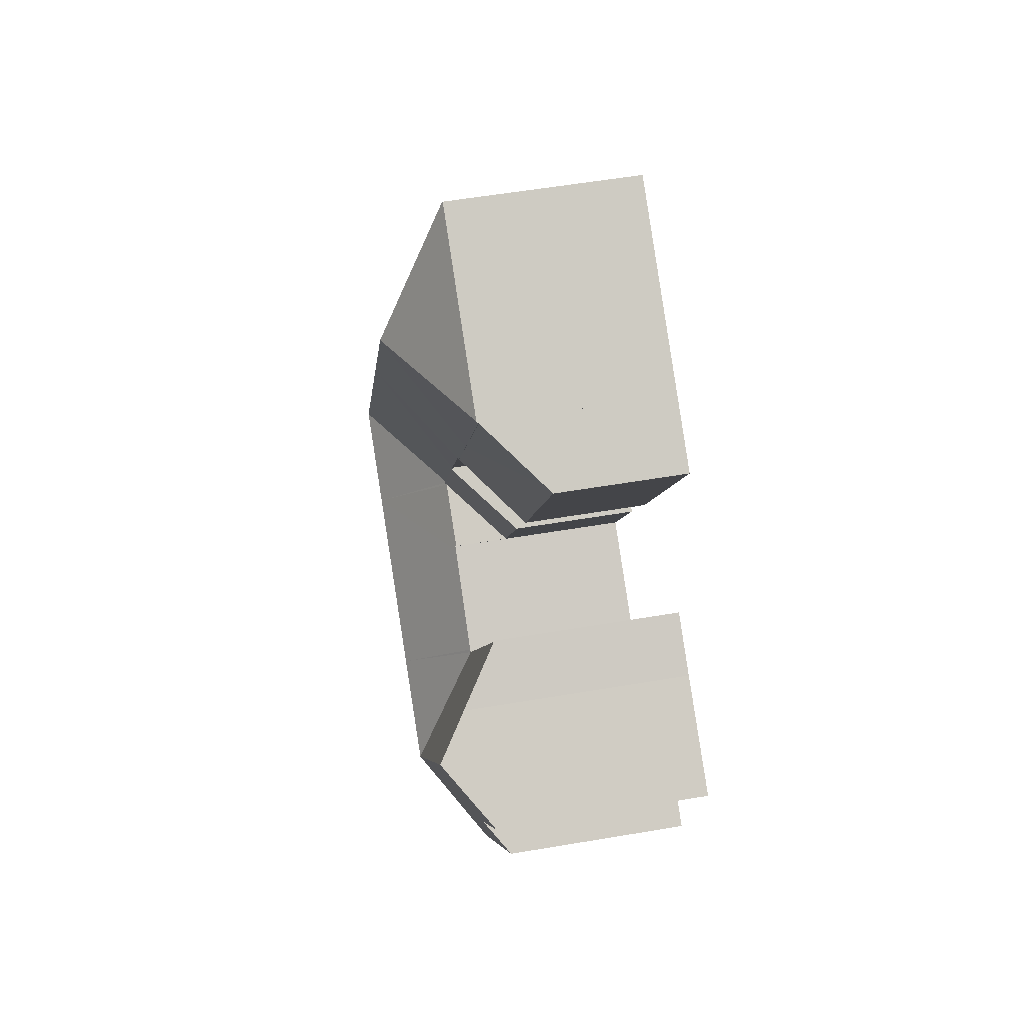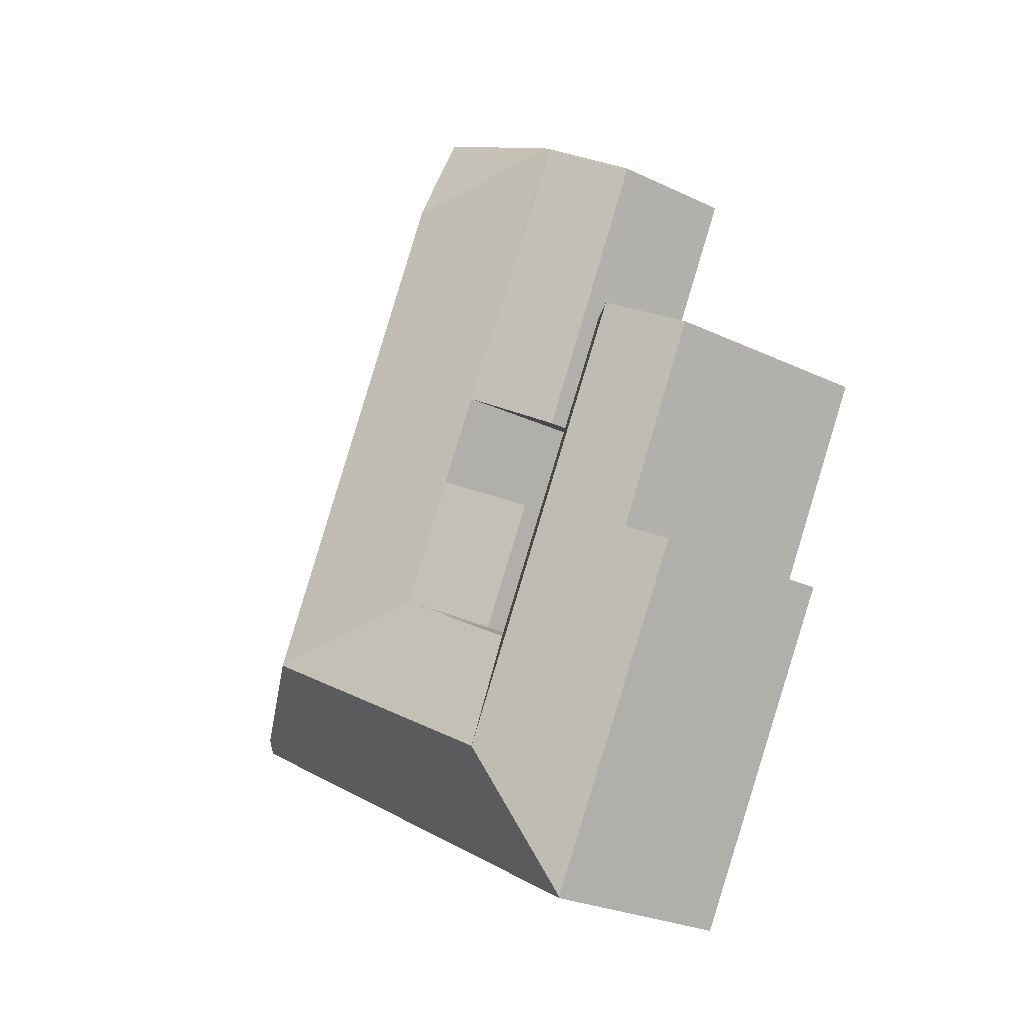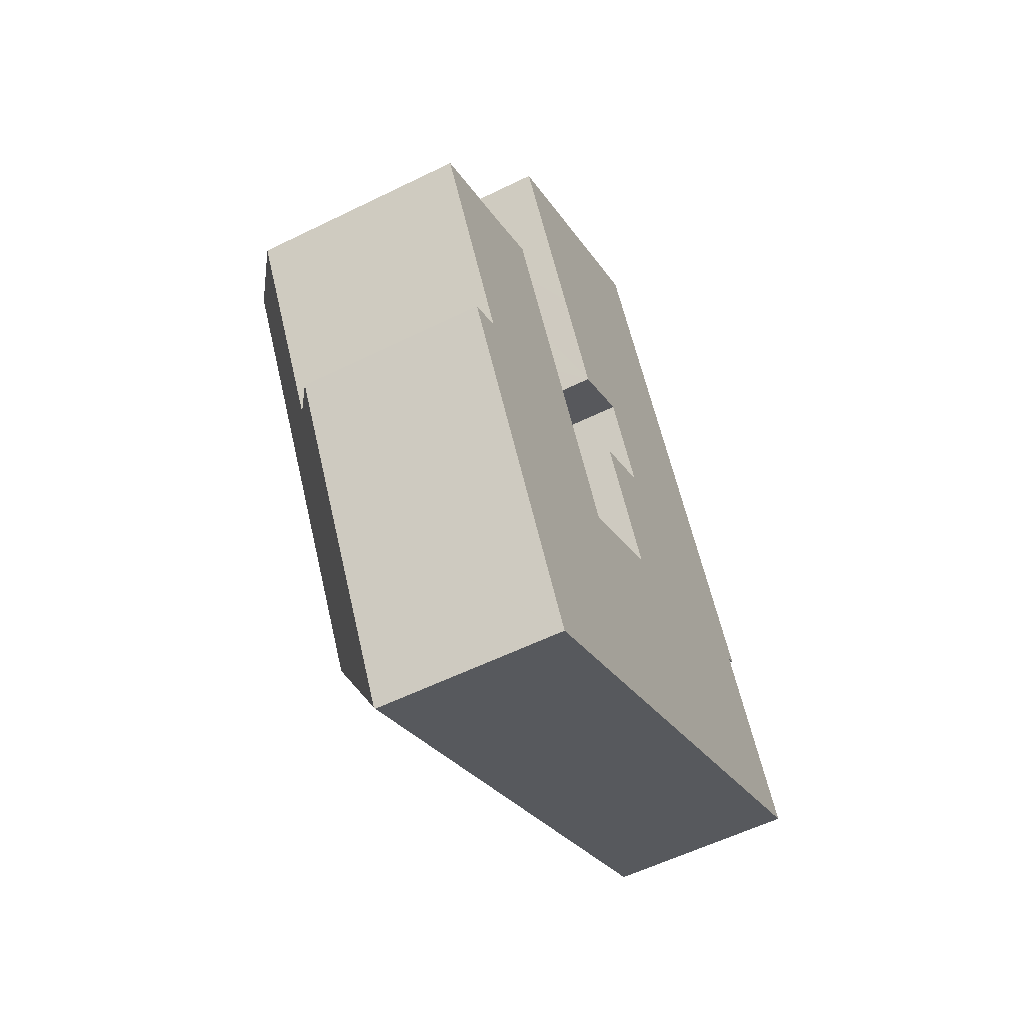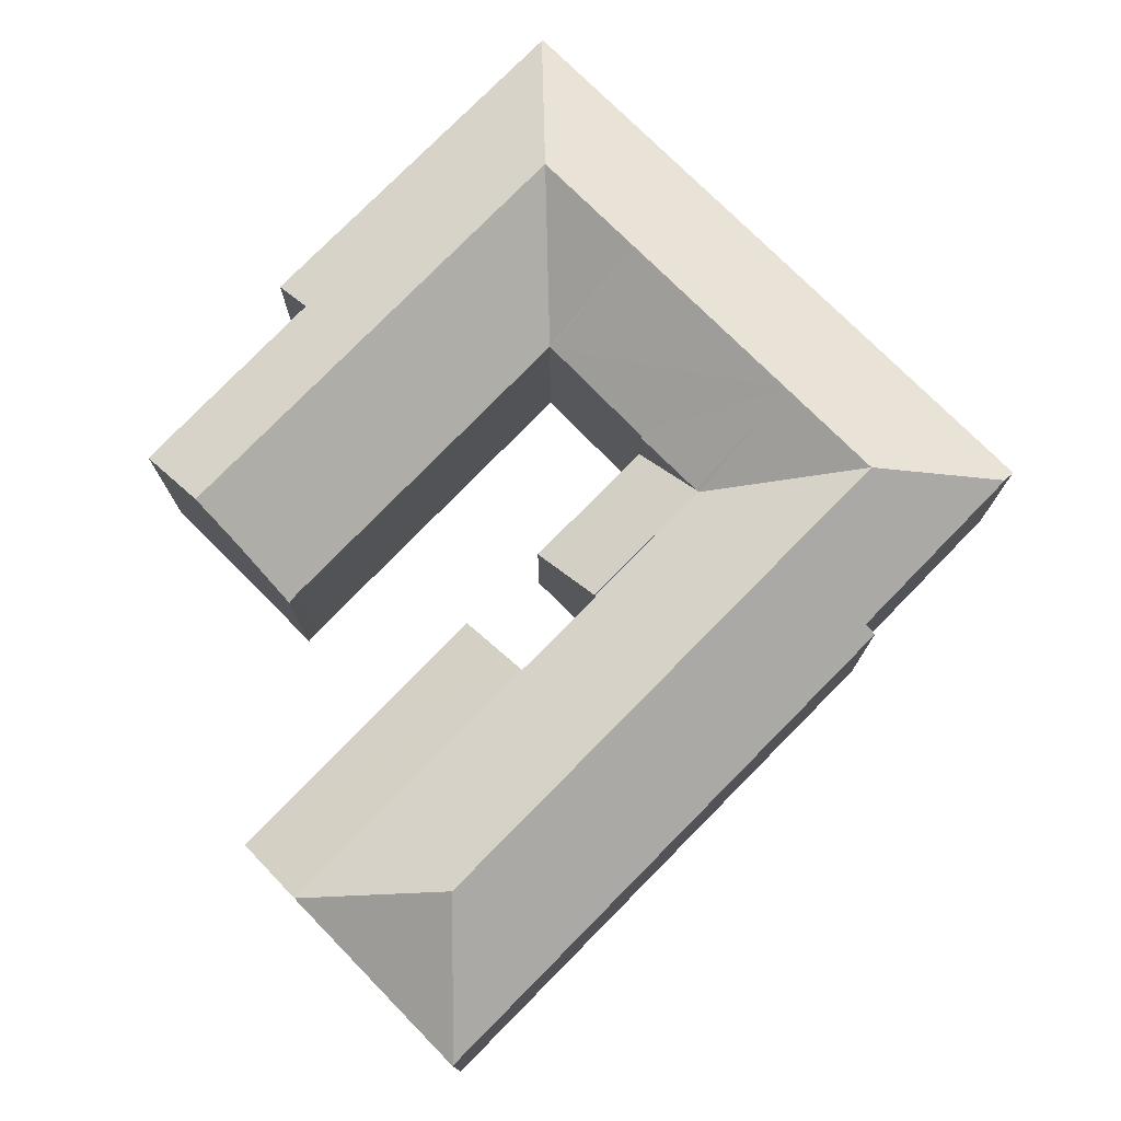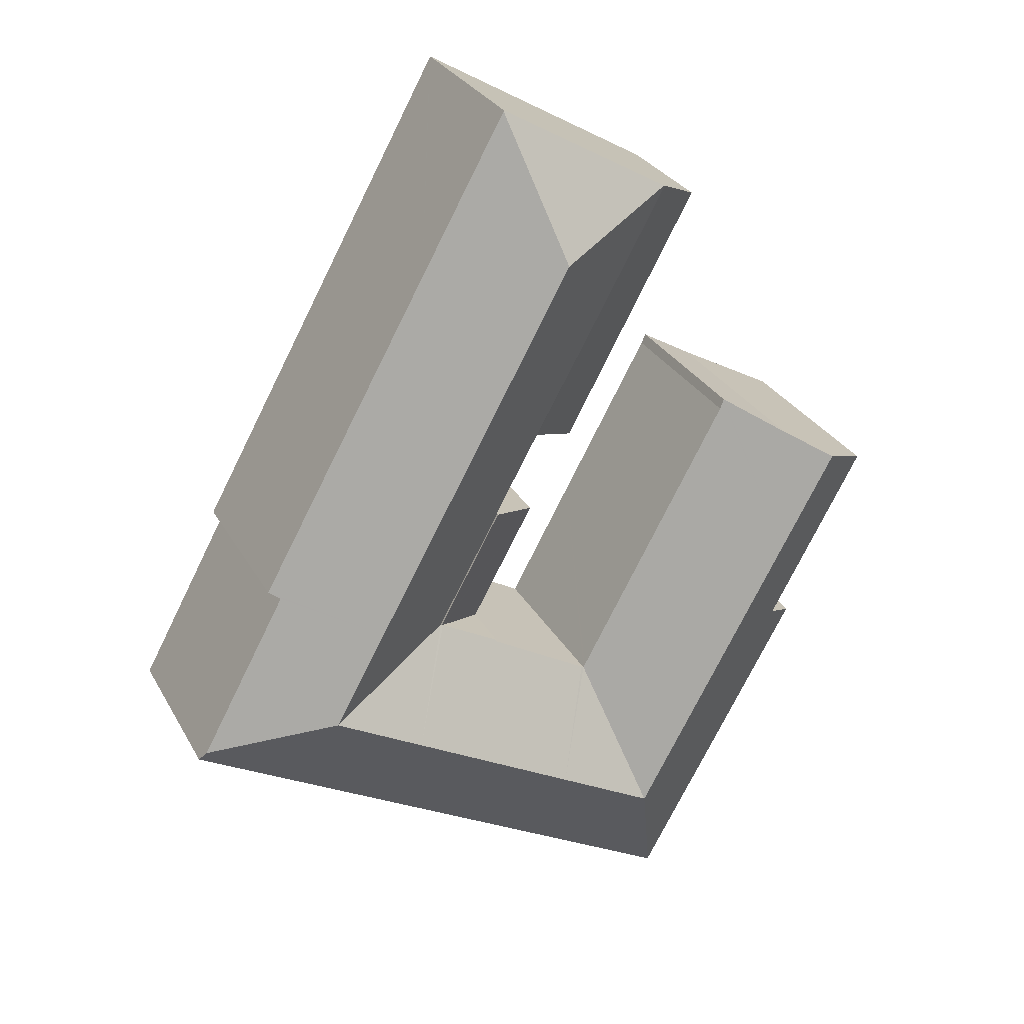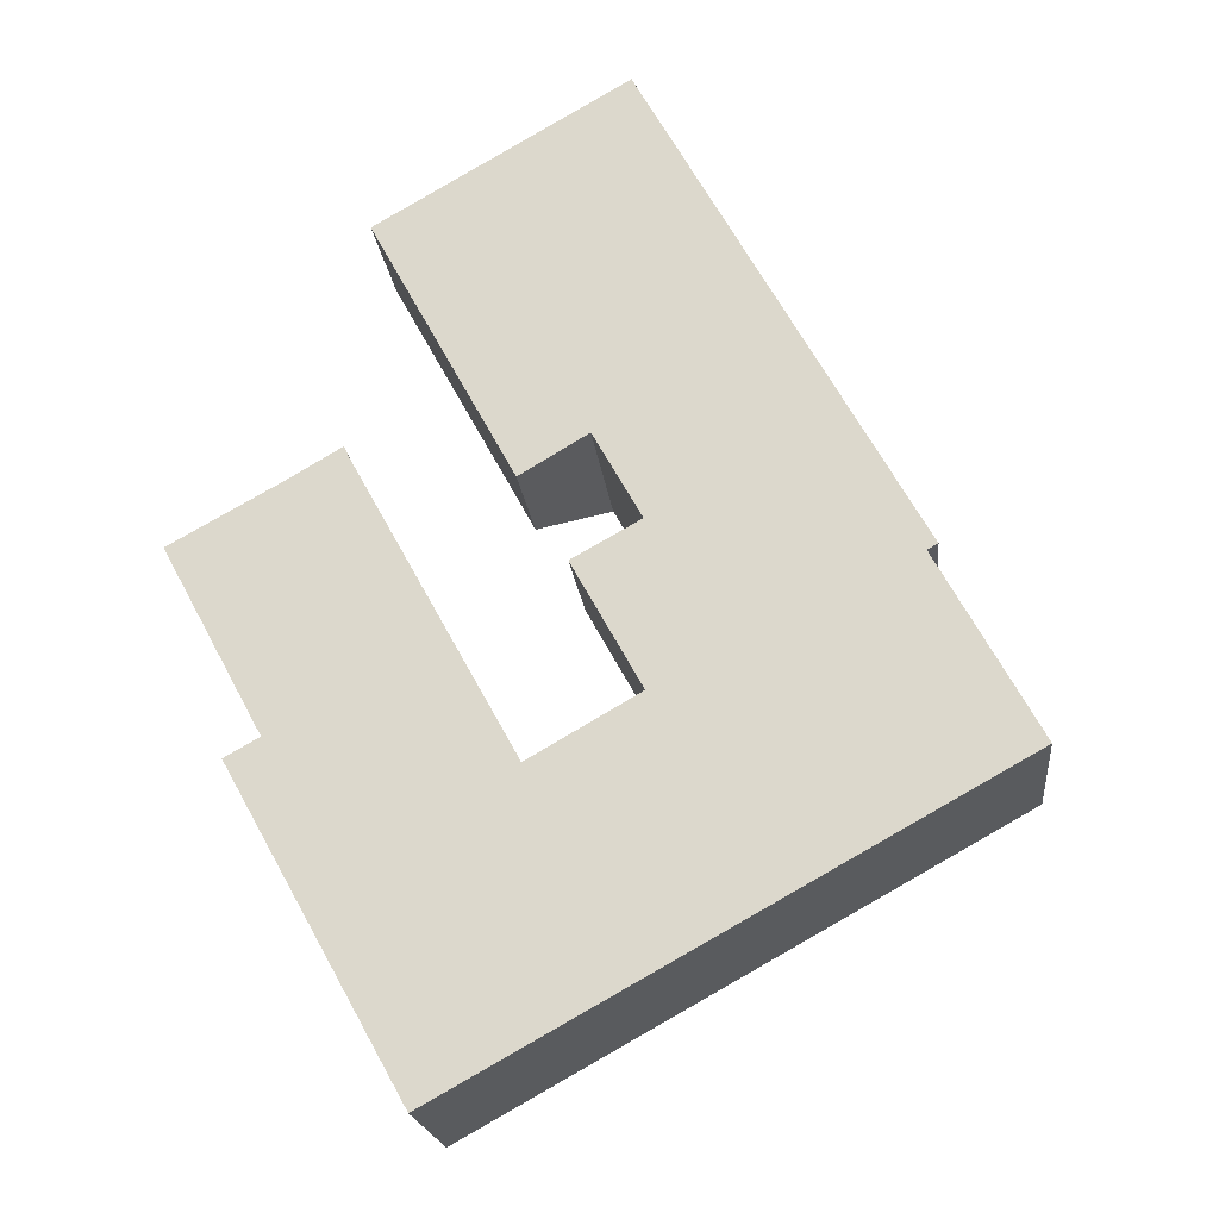
<metadata>
{"format":"obj","ext":"obj","renderer":"f3d","projection":"perspective","resolution":1024,"background":"white","views":[{"elev":56.3,"azim":-100.1,"up":"+Z"},{"elev":-26.1,"azim":-127.0,"up":"+Z"},{"elev":-56.5,"azim":-62.7,"up":"+Z"},{"elev":77.3,"azim":15.6,"up":"+Y"},{"elev":28.8,"azim":156.0,"up":"+Z"},{"elev":-20.0,"azim":6.2,"up":"+Z"}]}
</metadata>
<code>
v  5.219 11.26 2.898
v  3.146 12.79 1.642
v  3.101 12.79 1.722
v  5.864 12.79 -3.293
v  7.93 9.267 4.498
v  7.953 9.27 4.446
v  8.148 9.297 4.003
v  10.6 9.302 -0.466
v  8.027 12.79 -7.219
v  12.76 9.307 -4.396
v  11.16 12.79 -12.91
v  15.97 9.313 -10.25
v  13.79 12.79 -17.68
v  16.04 9.314 -10.38
v  18.72 12.79 -14.95
v  16.16 9.32 -10.31
v  27.11 12.79 -10.29
v  21.27 9.222 -7.307
v  24.36 9.228 -5.587
v  21.3 9.264 -7.363
v  21.09 9.266 -7.48
v  23.67 12.79 -12.2
v  24.48 9.222 -5.523
v  31.67 12.79 -7.767
v  16.28 9.216 9.306
v  18.95 9.271 4.633
v  18.89 9.212 4.596
v  12.02 9.291 17.22
v  11.94 9.222 17.17
v  18.9 12.79 15.32
v  20.78 12.79 11.93
v  23.41 12.79 7.177
v  19 9.272 4.546
v  21.18 9.284 0.633
v  25.57 12.79 3.254
v  21.27 9.285 0.482
v  21.18 9.222 0.437
v  29.03 12.79 -2.999
v  20.82 9.325 22.3
v  20.8 9.291 22.34
v  25.16 9.313 14.48
v  27.77 9.307 9.782
v  29.95 9.301 5.864
v  33.49 9.292 -0.524
v  33.89 9.291 -1.235
v  33.36 9.692 -1.497
v  37.84 9.724 -9.696
v  11.56 9.339 -24.95
v  21.3 9.288 -19.63
v  11.6 9.288 -25.02
v  26.23 9.288 -16.9
v  29.7 9.288 -14.97
v  32.46 9.288 -13.44
v  38.16 9.288 -10.28
v  0.079 10.55 -0.147
v  0 10.55 6.458e-16
v  2.774 10.52 -5.138
v  4.789 10.49 -8.87
v  3.268 9.286 -10.06
v  3.122 9.285 -9.797
v  6.346 9.306 -15.58
v  0 0 0
v  5.219 -1.775e-16 2.898
v  3.101 -1.054e-16 1.722
v  7.93 -2.754e-16 4.498
v  16.04 6.355e-16 -10.38
v  21.3 4.509e-16 -7.363
v  16.16 6.311e-16 -10.31
v  21.09 4.58e-16 -7.48
v  21.27 4.474e-16 -7.307
v  24.48 3.382e-16 -5.523
v  24.36 3.421e-16 -5.587
v  21.27 -2.951e-17 0.482
v  21.18 -2.676e-17 0.437
v  11.94 -1.051e-15 17.17
v  20.8 -1.368e-15 22.34
v  12.02 -1.054e-15 17.22
v  4.789 5.431e-16 -8.87
v  3.122 5.999e-16 -9.797
v  8.148 -2.451e-16 4.003
v  7.953 -2.722e-16 4.446
v  10.6 2.853e-17 -0.466
v  12.76 2.692e-16 -4.396
v  15.97 6.274e-16 -10.25
v  20.82 -1.365e-15 22.3
v  25.16 -8.869e-16 14.48
v  27.77 -5.99e-16 9.782
v  29.95 -3.591e-16 5.864
v  33.49 3.209e-17 -0.524
v  33.89 7.562e-17 -1.235
v  33.36 9.166e-17 -1.497
v  37.84 5.937e-16 -9.696
v  38.16 6.295e-16 -10.28
v  21.18 -3.876e-17 0.633
v  18.95 -2.837e-16 4.633
v  19 -2.784e-16 4.546
v  18.89 -2.814e-16 4.596
v  16.28 -5.698e-16 9.306
v  11.6 1.532e-15 -25.02
v  11.56 1.528e-15 -24.95
v  6.346 9.542e-16 -15.58
v  3.268 6.159e-16 -10.06
v  0.079 9.001e-18 -0.147
v  2.774 3.146e-16 -5.138
v  32.46 8.232e-16 -13.44
v  29.7 9.168e-16 -14.97
v  26.23 1.035e-15 -16.9
v  21.3 1.202e-15 -19.63
v  17.98 6.343 -1.349
v  21.27 6.352 -7.307
v  24.48 9.334 -5.523
v  21.18 9.319 0.437
v  17.98 8.26e-17 -1.349
v  13.08 6.3 7.437
v  15.67 6.294 2.674
v  8.793 6.334 15.34
v  9.107 6.62 15.52
v  16.28 9.201 9.306
v  11.94 9.197 17.17
v  15.67 -1.637e-16 2.674
v  13.08 -4.554e-16 7.437
v  8.793 -9.39e-16 15.34
v  9.107 -9.502e-16 15.52
g defaultobject
f 1 2 3
f 2 1 4
f 4 1 5
f 4 5 6
f 4 6 7
f 4 7 8
f 4 8 9
f 9 8 10
f 9 10 11
f 11 10 12
f 11 12 13
f 13 12 14
f 15 14 16
f 15 13 14
f 17 18 19
f 18 17 20
f 20 17 21
f 21 17 16
f 16 17 15
f 15 17 22
f 17 19 23
f 17 23 24
f 25 26 27
f 28 25 29
f 25 28 30
f 25 30 31
f 25 31 26
f 26 31 32
f 26 32 33
f 33 32 34
f 34 32 35
f 34 35 36
f 36 23 37
f 23 36 35
f 23 35 38
f 23 38 24
f 39 28 40
f 28 39 30
f 41 30 39
f 30 41 31
f 31 41 42
f 31 42 32
f 32 42 43
f 32 43 35
f 35 43 44
f 35 44 38
f 38 44 45
f 38 45 46
f 38 46 24
f 24 46 47
f 48 49 50
f 49 48 13
f 49 13 15
f 49 15 51
f 51 15 22
f 51 22 52
f 52 22 17
f 52 17 53
f 53 17 24
f 53 24 54
f 54 24 47
f 3 55 56
f 55 3 57
f 57 3 2
f 57 2 4
f 57 4 58
f 58 4 9
f 58 59 60
f 59 58 61
f 61 58 9
f 61 9 11
f 61 11 48
f 48 11 13
f 56 1 3
f 1 56 62
f 1 62 63
f 63 62 64
f 63 5 1
f 5 63 65
f 66 16 14
f 16 66 21
f 21 66 20
f 20 66 67
f 67 66 68
f 67 68 69
f 70 19 18
f 19 70 23
f 23 70 71
f 71 70 72
f 37 73 36
f 73 37 74
f 29 40 28
f 40 29 75
f 40 75 76
f 76 75 77
f 60 78 58
f 78 60 79
f 6 80 7
f 80 6 5
f 80 5 65
f 80 65 81
f 80 8 7
f 8 80 10
f 10 80 82
f 10 82 12
f 12 82 83
f 12 83 14
f 14 83 66
f 66 83 84
f 76 39 40
f 39 76 41
f 41 76 85
f 41 85 86
f 41 86 42
f 42 86 87
f 42 87 43
f 43 87 44
f 44 87 88
f 44 88 89
f 44 89 45
f 45 89 90
f 91 47 46
f 47 91 54
f 54 91 92
f 54 92 93
f 67 18 20
f 18 67 70
f 71 37 23
f 37 71 74
f 73 34 36
f 34 73 33
f 33 73 26
f 26 73 94
f 26 94 95
f 95 94 96
f 97 25 27
f 25 97 29
f 29 97 75
f 75 97 98
f 99 48 50
f 48 99 61
f 61 99 100
f 61 100 101
f 61 101 59
f 59 101 60
f 60 101 79
f 79 101 102
f 55 62 56
f 62 55 57
f 62 57 58
f 62 58 103
f 103 58 78
f 103 78 104
f 95 27 26
f 27 95 97
f 45 91 46
f 91 45 90
f 93 53 54
f 53 93 105
f 53 105 52
f 52 105 51
f 51 105 106
f 51 106 49
f 49 106 107
f 49 107 50
f 50 107 108
f 50 108 99
f 89 91 90
f 86 73 87
f 73 86 94
f 94 86 96
f 96 86 76
f 96 76 95
f 95 76 97
f 97 76 98
f 98 76 77
f 98 77 75
f 92 105 93
f 105 92 91
f 105 91 106
f 106 91 107
f 107 91 108
f 108 91 89
f 108 89 88
f 108 88 71
f 71 88 73
f 71 73 74
f 73 88 87
f 71 99 108
f 99 71 72
f 99 72 67
f 67 72 70
f 99 67 100
f 80 78 82
f 78 80 104
f 104 80 103
f 103 80 81
f 103 81 65
f 103 65 63
f 103 63 64
f 103 64 62
f 100 66 101
f 66 100 67
f 66 67 69
f 66 69 68
f 101 66 84
f 101 84 83
f 101 83 102
f 102 83 78
f 78 83 82
f 102 78 79
f 109 19 110
f 19 109 111
f 111 109 112
f 109 74 112
f 74 109 113
f 112 71 111
f 71 112 74
f 71 19 111
f 19 71 110
f 110 71 70
f 70 71 72
f 70 109 110
f 109 70 113
f 70 74 113
f 74 70 71
f 71 70 72
f 114 27 115
f 27 114 116
f 27 116 117
f 27 117 118
f 118 117 119
f 75 25 119
f 25 75 27
f 27 75 98
f 27 98 97
f 97 115 27
f 115 97 120
f 120 114 115
f 114 120 116
f 116 120 121
f 116 121 122
f 117 75 119
f 75 117 116
f 75 116 123
f 123 116 122
f 98 120 97
f 120 98 121
f 121 98 75
f 121 75 123
f 121 123 122

</code>
